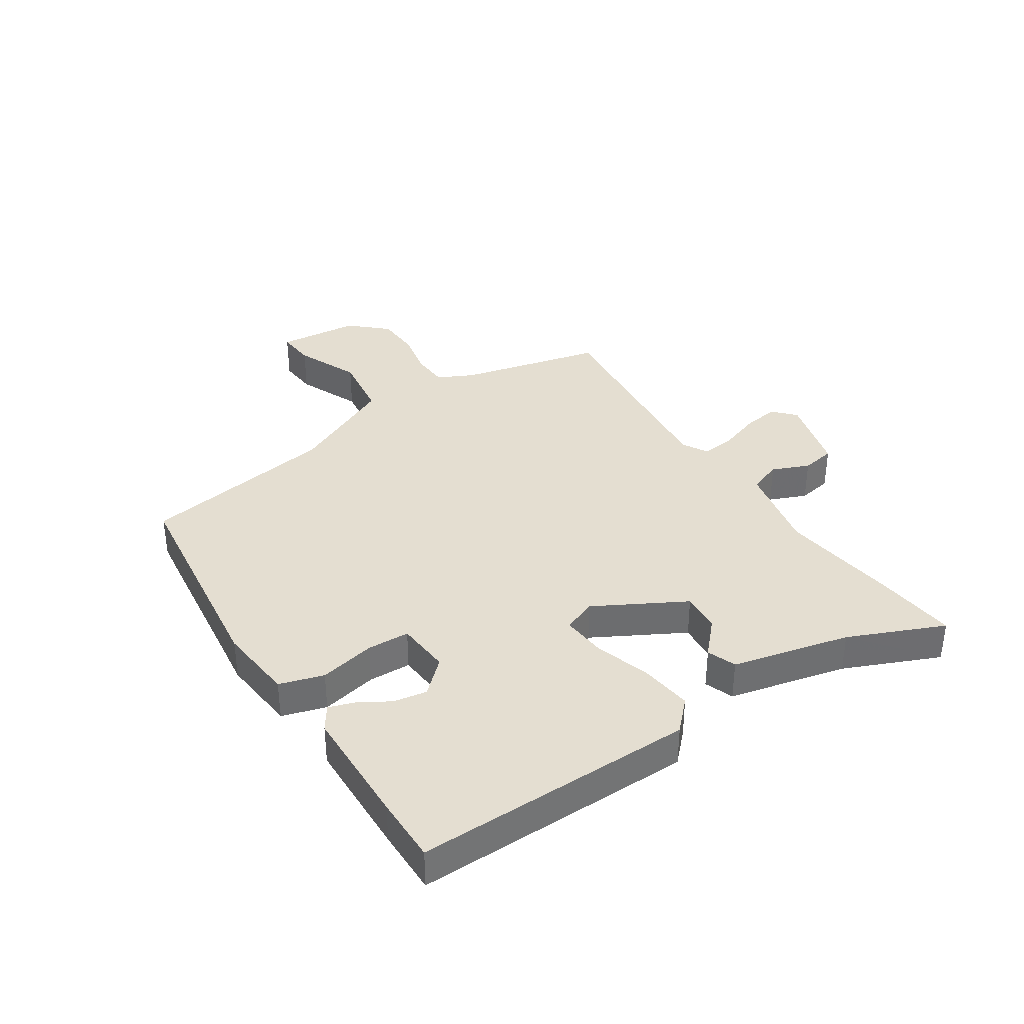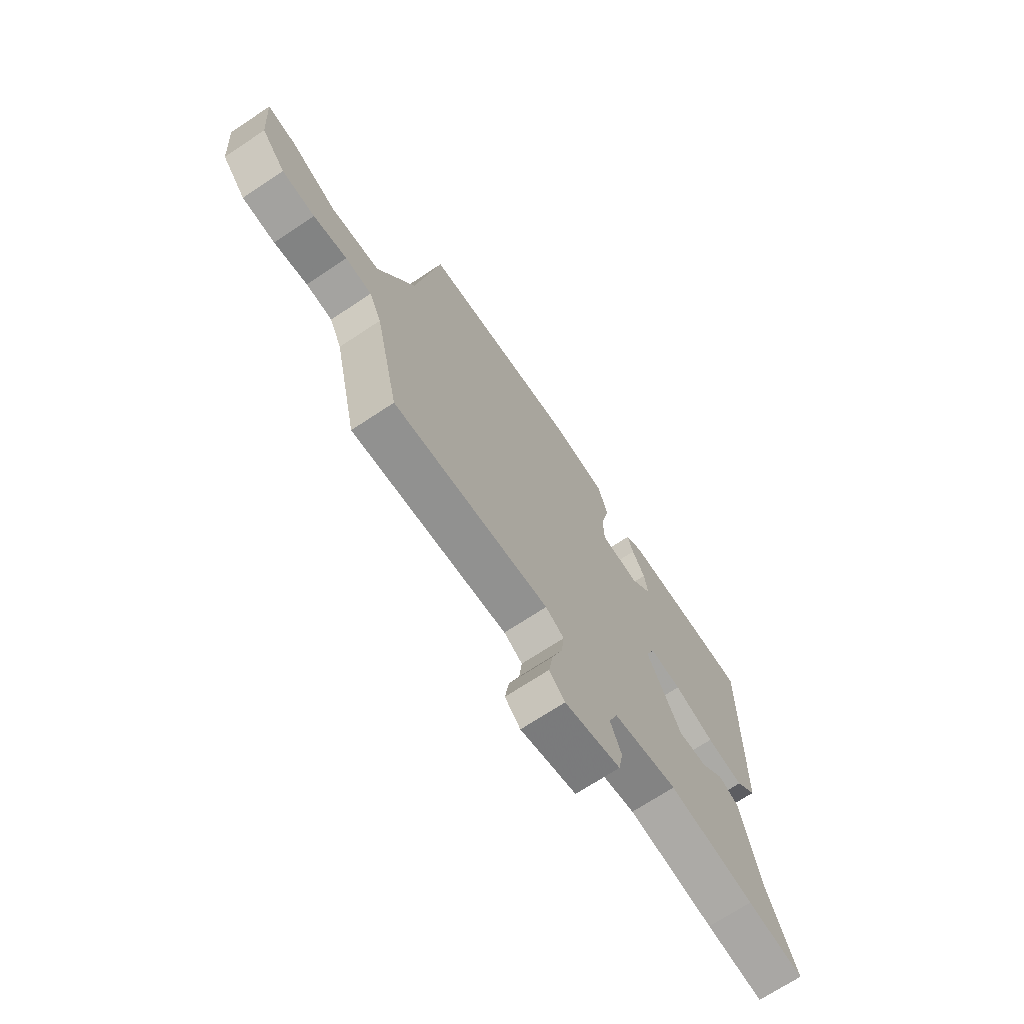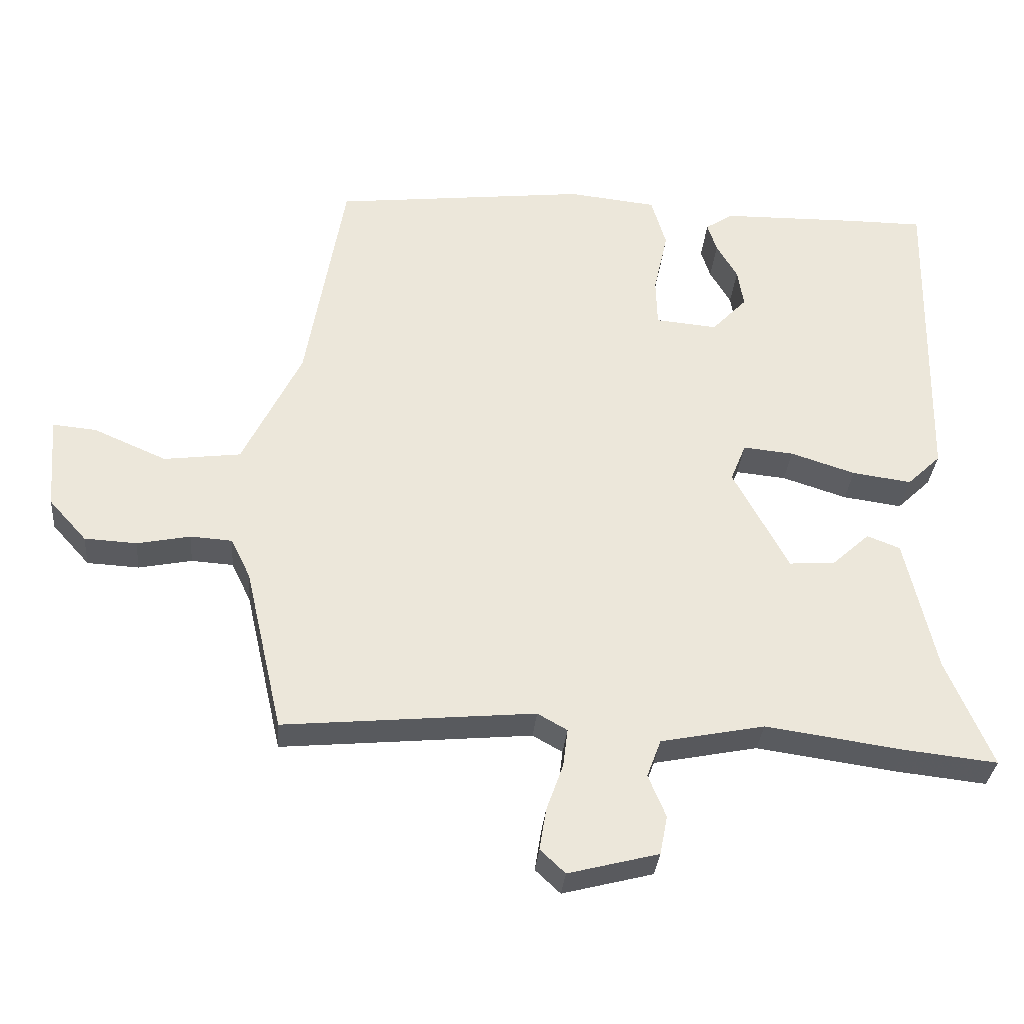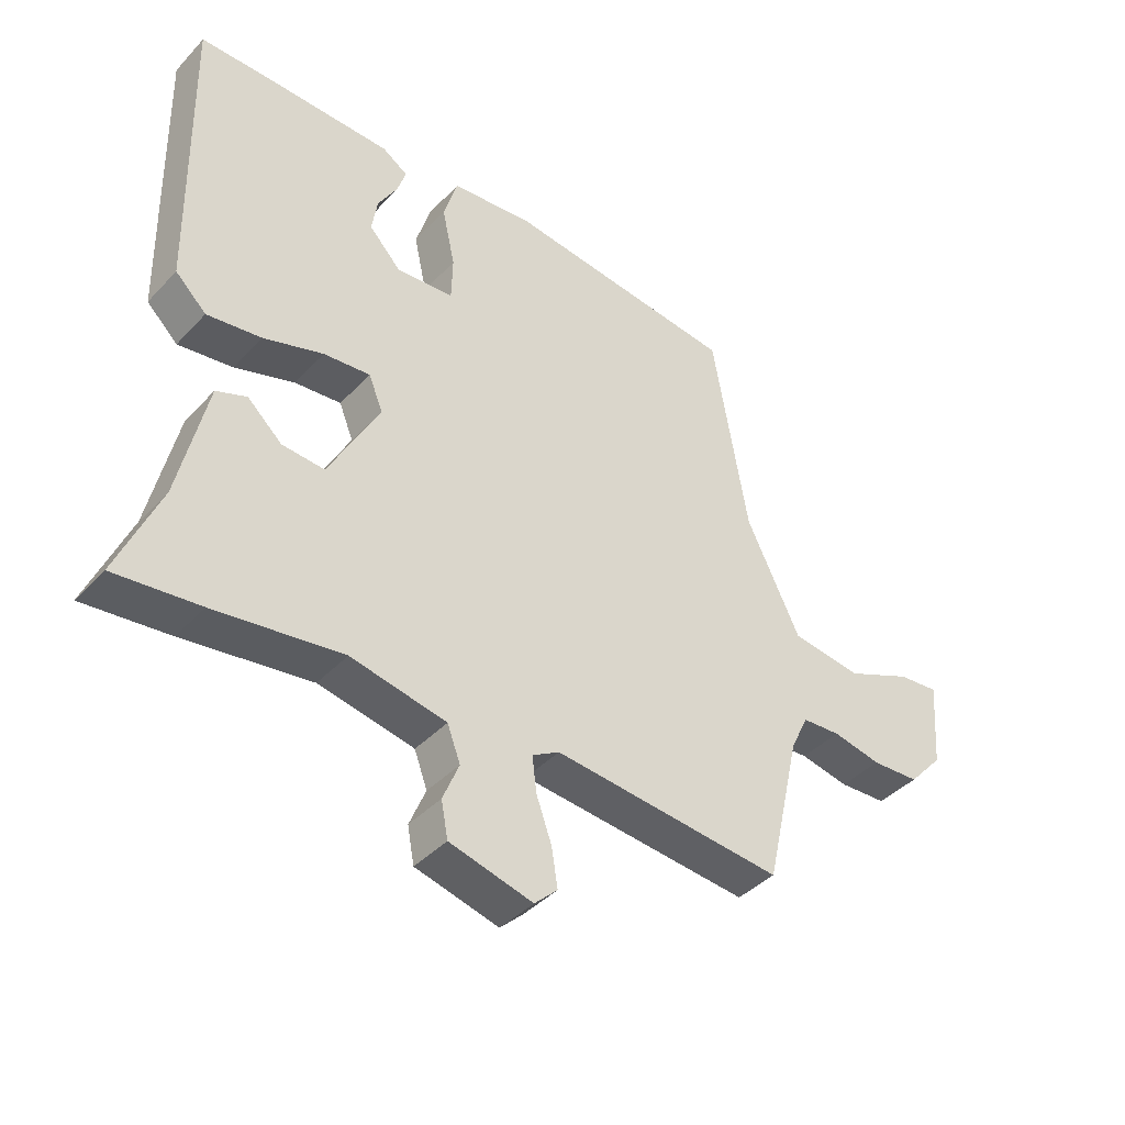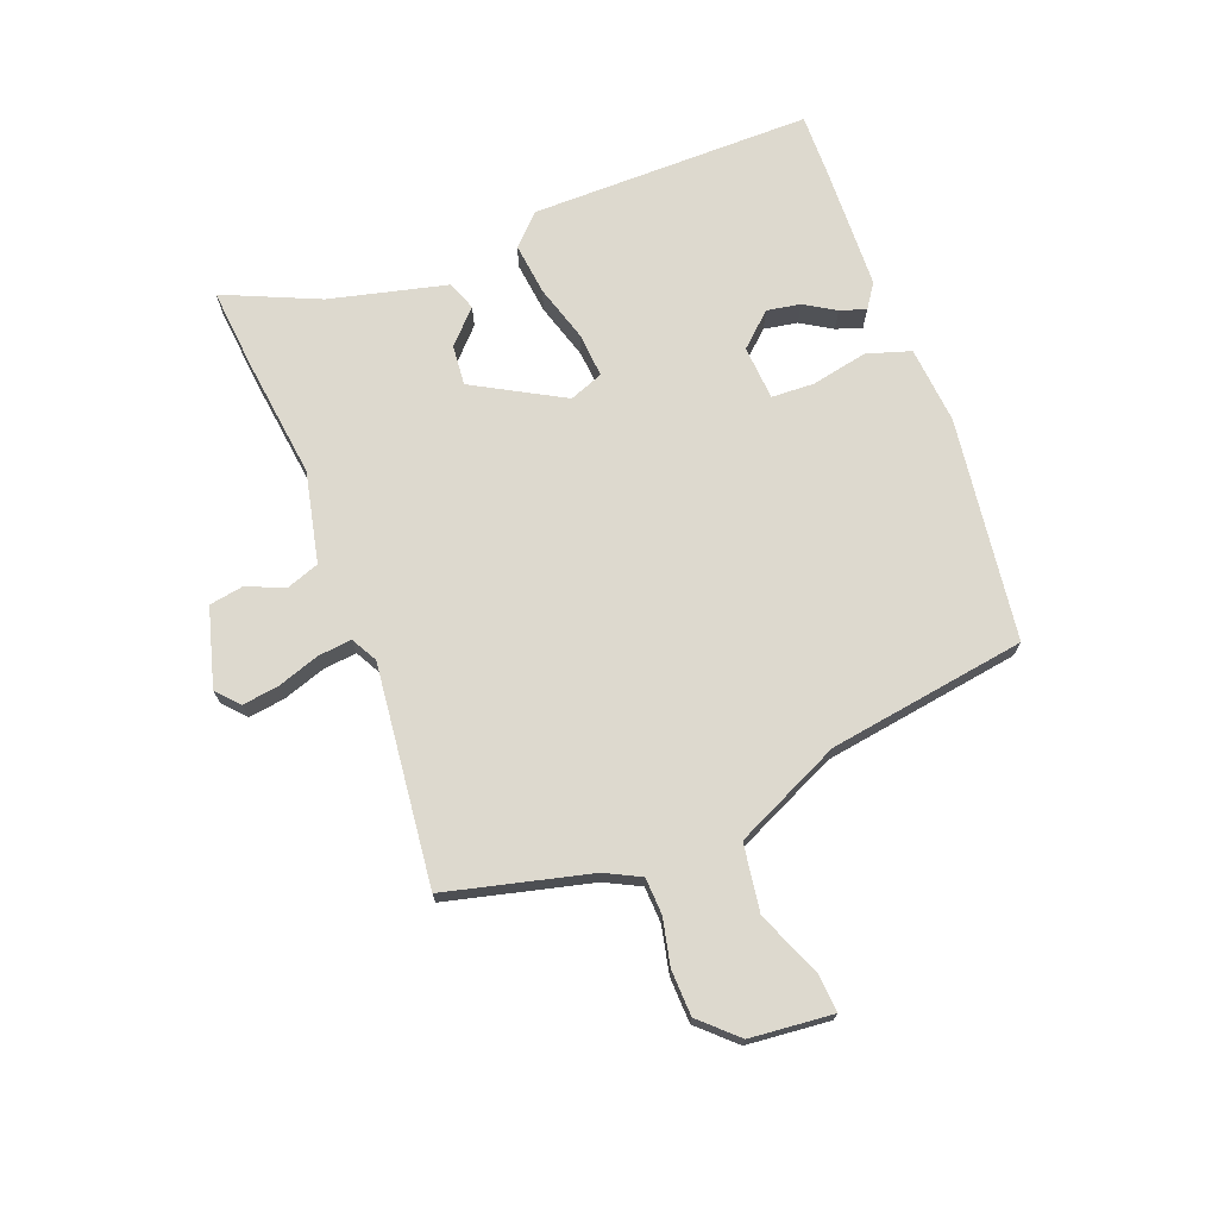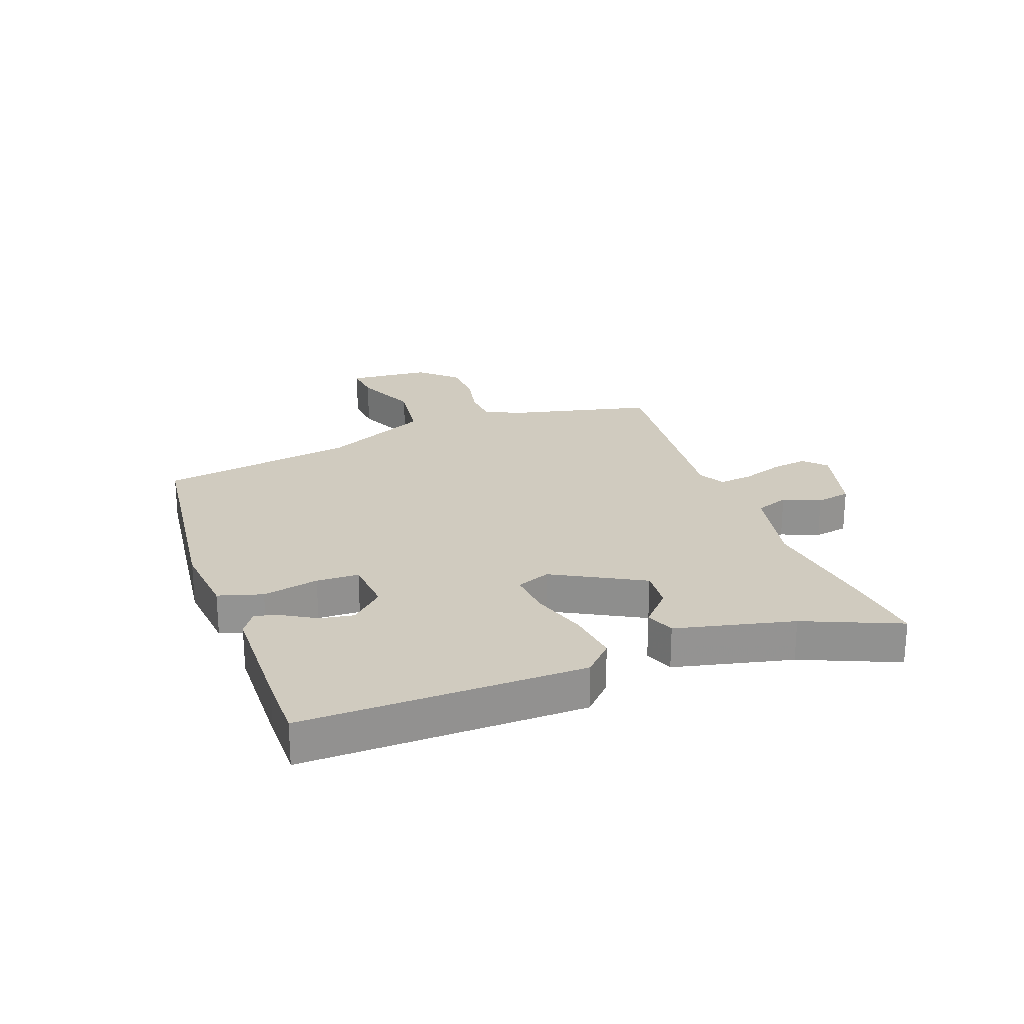
<metadata>
{"format":"obj","ext":"obj","renderer":"f3d","projection":"perspective","resolution":1024,"background":"white","views":[{"elev":36.4,"azim":57.3,"up":"+Y"},{"elev":-70.1,"azim":-56.4,"up":"+Z"},{"elev":-32.6,"azim":-5.0,"up":"+Z"},{"elev":-40.8,"azim":141.4,"up":"+Z"},{"elev":71.7,"azim":-110.0,"up":"+Y"},{"elev":23.7,"azim":70.1,"up":"+Y"}]}
</metadata>
<code>
v 0.445 0.07 0.5
v 0.557 0.07 0.5
v 0.547 0.07 0.024
v 0.497 0.07 -0.024
v 0.409 0.07 -0.012
v 0.313 0.07 0.019
v 0.238 0.07 0.026
v 0.215 0.07 -0.031
v 0.297 0.07 -0.184
v 0.365 0.07 -0.179
v 0.421 0.07 -0.128
v 0.47 0.07 -0.147
v 0.515 0.07 -0.347
v 0.583 0.07 -0.509
v 0.446 0.07 -0.494
v 0.241 0.07 -0.465
v 0.087 0.07 -0.496
v 0.066 0.07 -0.552
v 0.092 0.07 -0.615
v 0.081 0.07 -0.673
v -0.053 0.07 -0.708
v -0.09 0.07 -0.673
v -0.08 0.07 -0.611
v -0.055 0.07 -0.541
v -0.048 0.07 -0.484
v -0.092 0.07 -0.459
v -0.464 0.07 -0.494
v -0.52 0.07 -0.249
v -0.549 0.07 -0.189
v -0.611 0.07 -0.185
v -0.69 0.07 -0.201
v -0.767 0.07 -0.197
v -0.823 0.07 -0.135
v -0.834 0.07 0.005
v -0.769 0.07 -0.001
v -0.661 0.07 -0.048
v -0.547 0.07 -0.033
v -0.46 0.07 0.146
v -0.403 0.07 0.48
v -0.025 0.07 0.524
v 0.106 0.07 0.51
v 0.128 0.07 0.435
v 0.107 0.07 0.34
v 0.109 0.07 0.268
v 0.201 0.07 0.26
v 0.253 0.07 0.315
v 0.244 0.07 0.372
v 0.213 0.07 0.425
v 0.199 0.07 0.469
v 0.24 0.07 0.496
v 0.445 0 0.5
v 0.557 0 0.5
v 0.547 0 0.024
v 0.497 0 -0.024
v 0.409 0 -0.012
v 0.313 0 0.019
v 0.238 0 0.026
v 0.215 0 -0.031
v 0.297 0 -0.184
v 0.365 0 -0.179
v 0.421 0 -0.128
v 0.47 0 -0.147
v 0.515 0 -0.347
v 0.583 0 -0.509
v 0.446 0 -0.494
v 0.241 0 -0.465
v 0.087 0 -0.496
v 0.066 0 -0.552
v 0.092 0 -0.615
v 0.081 0 -0.673
v -0.053 0 -0.708
v -0.09 0 -0.673
v -0.08 0 -0.611
v -0.055 0 -0.541
v -0.048 0 -0.484
v -0.092 0 -0.459
v -0.464 0 -0.494
v -0.52 0 -0.249
v -0.549 0 -0.189
v -0.611 0 -0.185
v -0.69 0 -0.201
v -0.767 0 -0.197
v -0.823 0 -0.135
v -0.834 0 0.005
v -0.769 0 -0.001
v -0.661 0 -0.048
v -0.547 0 -0.033
v -0.46 0 0.146
v -0.403 0 0.48
v -0.025 0 0.524
v 0.106 0 0.51
v 0.128 0 0.435
v 0.107 0 0.34
v 0.109 0 0.268
v 0.201 0 0.26
v 0.253 0 0.315
v 0.244 0 0.372
v 0.213 0 0.425
v 0.199 0 0.469
v 0.24 0 0.496
f 2 3 4
f 1 2 4
f 50 1 4
f 49 50 4
f 48 49 4
f 47 48 4
f 4 5 6
f 47 4 6
f 46 47 6
f 45 46 6 7
f 44 45 7 8
f 41 42 43
f 40 41 43
f 39 40 43
f 38 39 43
f 37 38 43 44
f 34 35 36
f 33 34 36
f 32 33 36
f 31 32 36
f 30 31 36
f 29 30 36 37
f 37 44 8
f 29 37 8
f 28 29 8
f 22 23 24
f 21 22 24
f 20 21 24
f 19 20 24
f 18 19 24
f 17 18 24 25
f 16 17 25 26
f 13 14 15 16
f 12 13 16
f 11 12 16
f 10 11 16
f 9 10 16 26
f 26 27 28
f 9 26 28
f 8 9 28
f 54 53 52
f 54 52 51
f 54 51 100
f 54 100 99
f 54 99 98
f 54 98 97
f 56 55 54
f 56 54 97
f 56 97 96
f 57 56 96 95
f 58 57 95 94
f 93 92 91
f 93 91 90
f 93 90 89
f 93 89 88
f 94 93 88 87
f 86 85 84
f 86 84 83
f 86 83 82
f 86 82 81
f 86 81 80
f 87 86 80 79
f 58 94 87
f 58 87 79
f 58 79 78
f 74 73 72
f 74 72 71
f 74 71 70
f 74 70 69
f 74 69 68
f 75 74 68 67
f 76 75 67 66
f 66 65 64 63
f 66 63 62
f 66 62 61
f 66 61 60
f 76 66 60 59
f 78 77 76
f 78 76 59
f 78 59 58
f 1 51 52 2
f 2 52 53 3
f 3 53 54 4
f 4 54 55 5
f 5 55 56 6
f 6 56 57 7
f 7 57 58 8
f 8 58 59 9
f 9 59 60 10
f 10 60 61 11
f 11 61 62 12
f 12 62 63 13
f 13 63 64 14
f 14 64 65 15
f 15 65 66 16
f 16 66 67 17
f 17 67 68 18
f 18 68 69 19
f 19 69 70 20
f 20 70 71 21
f 21 71 72 22
f 22 72 73 23
f 23 73 74 24
f 24 74 75 25
f 25 75 76 26
f 26 76 77 27
f 27 77 78 28
f 28 78 79 29
f 29 79 80 30
f 30 80 81 31
f 31 81 82 32
f 32 82 83 33
f 33 83 84 34
f 34 84 85 35
f 35 85 86 36
f 36 86 87 37
f 37 87 88 38
f 38 88 89 39
f 39 89 90 40
f 40 90 91 41
f 41 91 92 42
f 42 92 93 43
f 43 93 94 44
f 44 94 95 45
f 45 95 96 46
f 46 96 97 47
f 47 97 98 48
f 48 98 99 49
f 49 99 100 50
f 50 100 51 1

</code>
